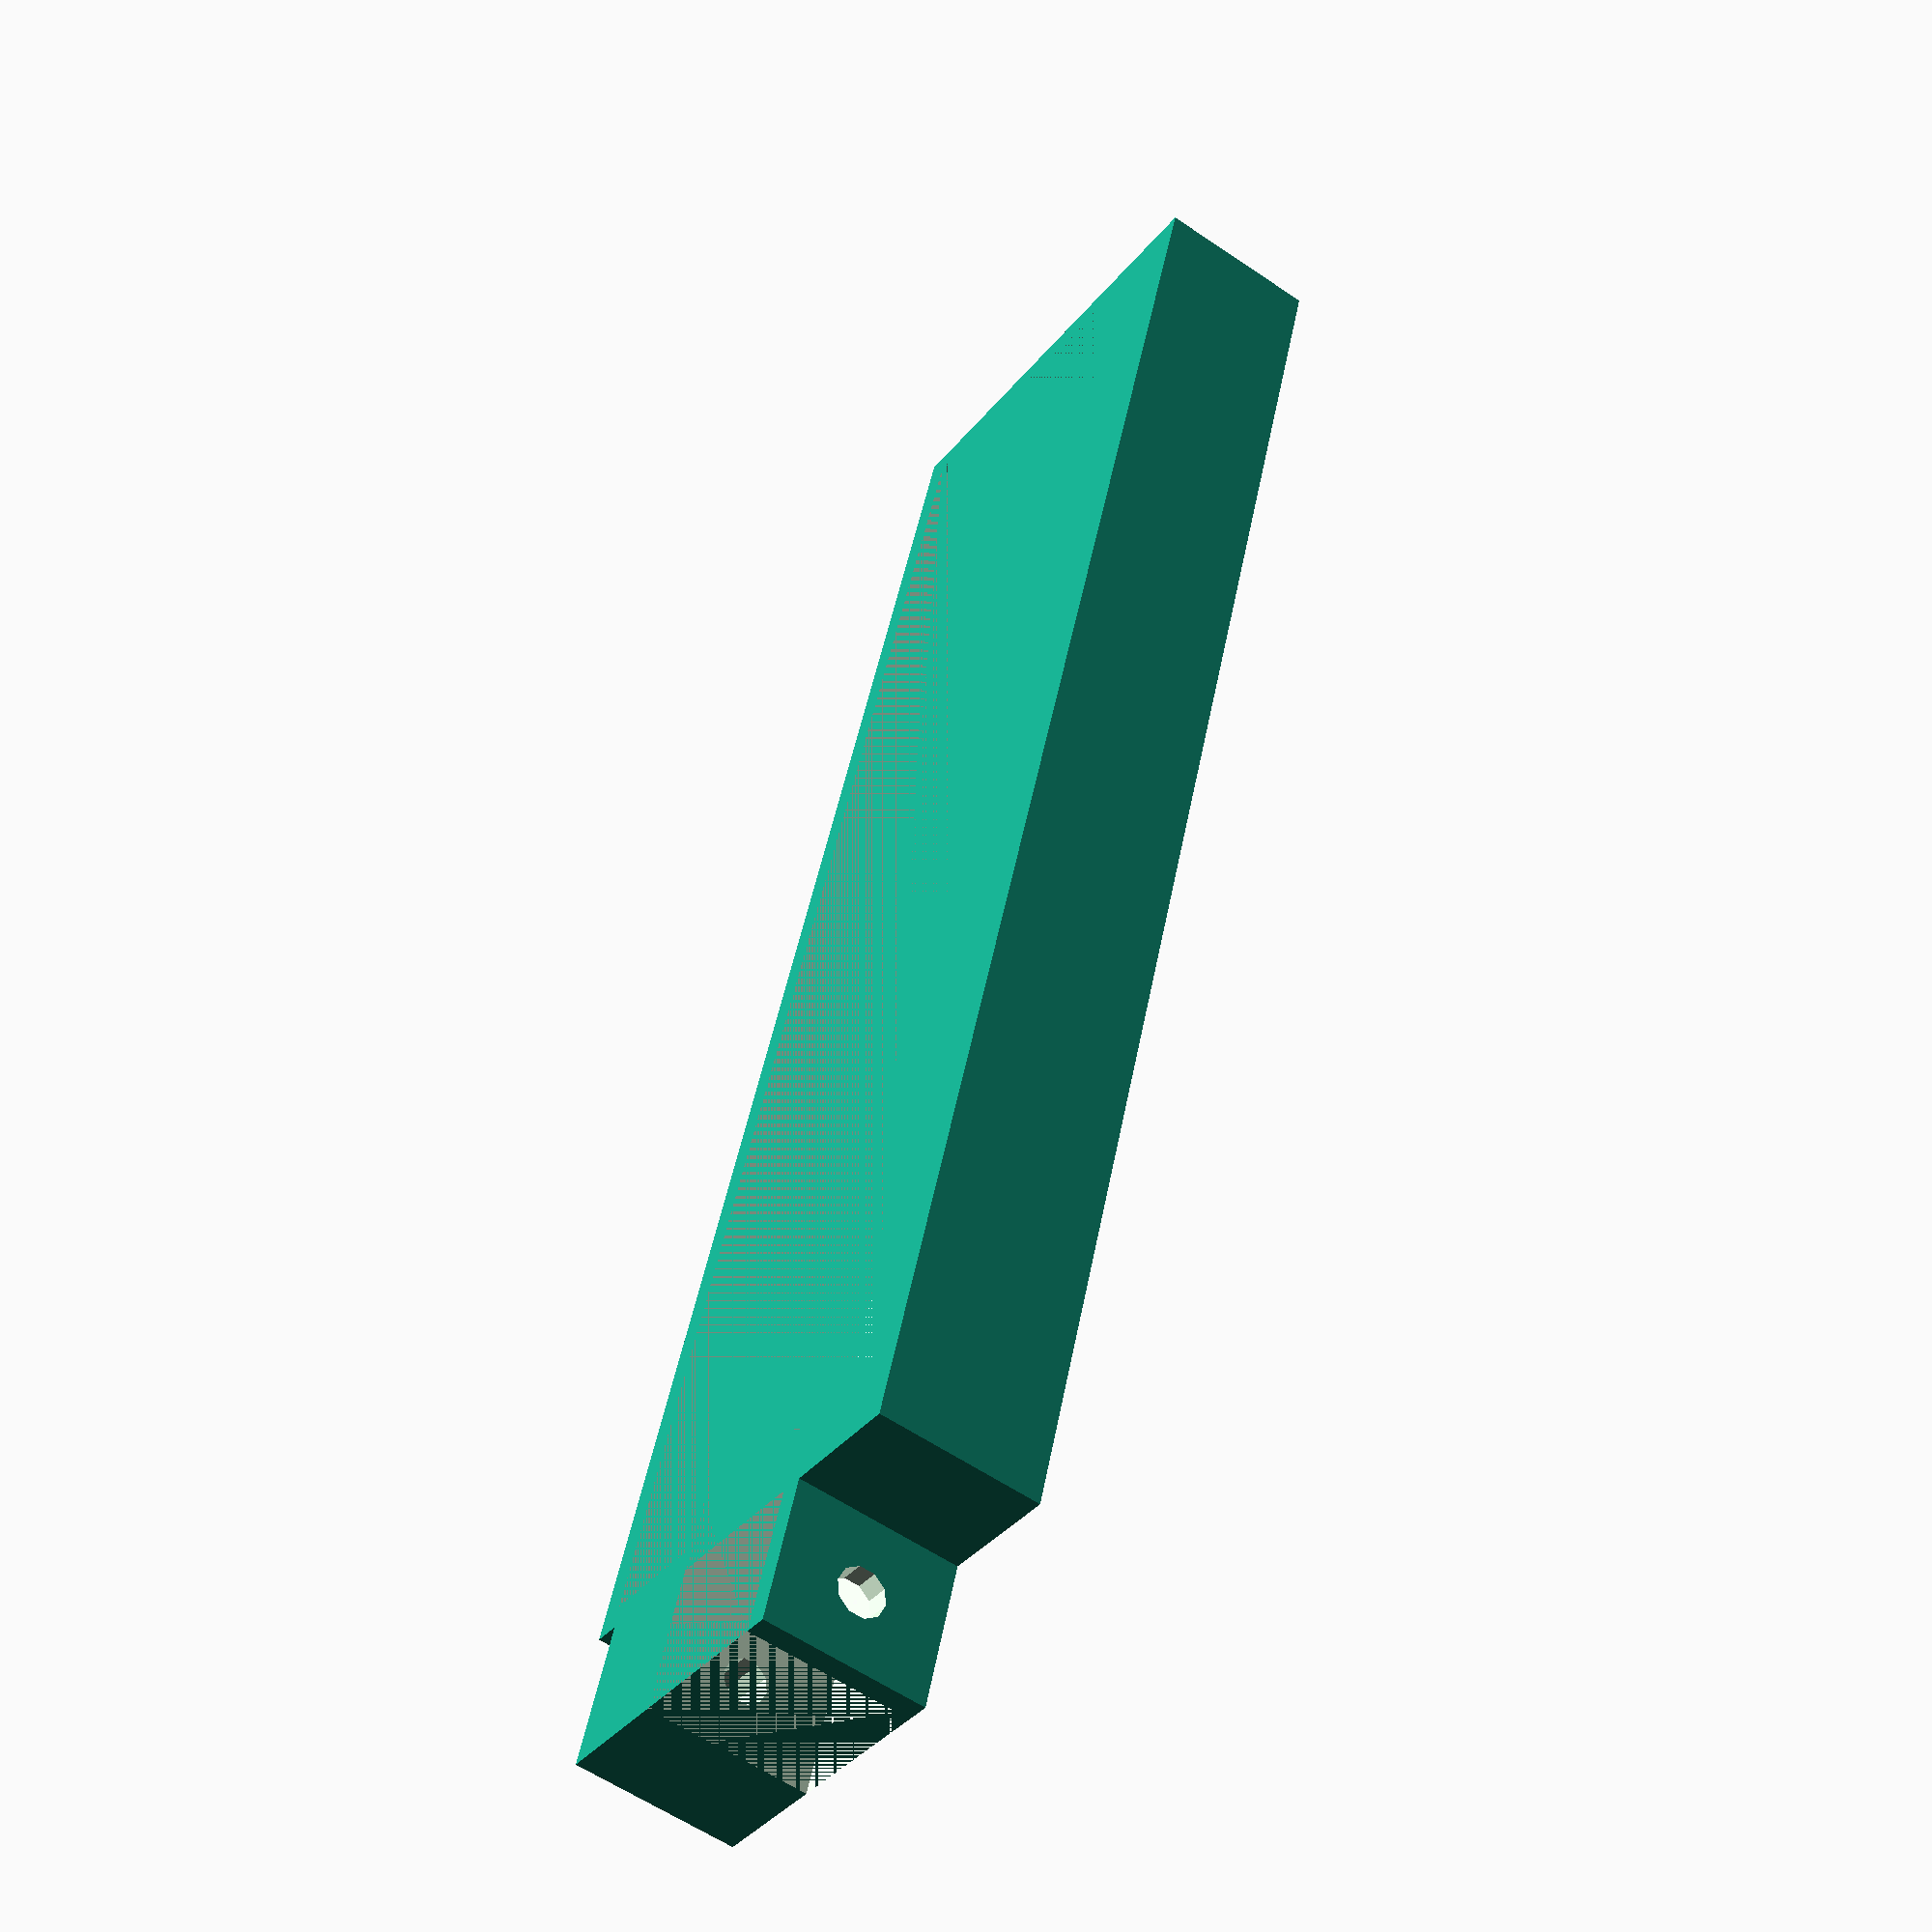
<openscad>

h = 10;
w = 25.4;
d = 95.6;
t = 1.5;

o = (w - 10)/2;
ot = 3*t;
op = 2*t;
r_outer = 3/2;
r_inner = 2.7/2;

r = r_outer;

difference(){
    union(){
        cube([w + 2*t, d + 2*t, h]);
        translate([o + 2*(t-ot), -2*(op + r), 0])
        cube([w - 2*(o - ot), 2*(op+r), h]);
        //translate([o - t, -2*t, 0])
        //cube([w - 2*(o - 2*t), t, h]);
    }
    translate([t, t, 0])
    cube([w, d, h]);
    translate([t + o, -2*(op+r), 0])
    cube([w - 2*o, 3*(op+r), h]);
    
    translate([w/2, -r-op, h/2])
    rotate([0, 90, 0])
    cylinder(1000, r, r, $fn=10);

    translate([w/2, -r-op, h/2])
    rotate([0, -90, 0])
    cylinder(1000, r_inner, r_inner, $fn=10);
}



</openscad>
<views>
elev=238.3 azim=198.2 roll=125.3 proj=p view=solid
</views>
